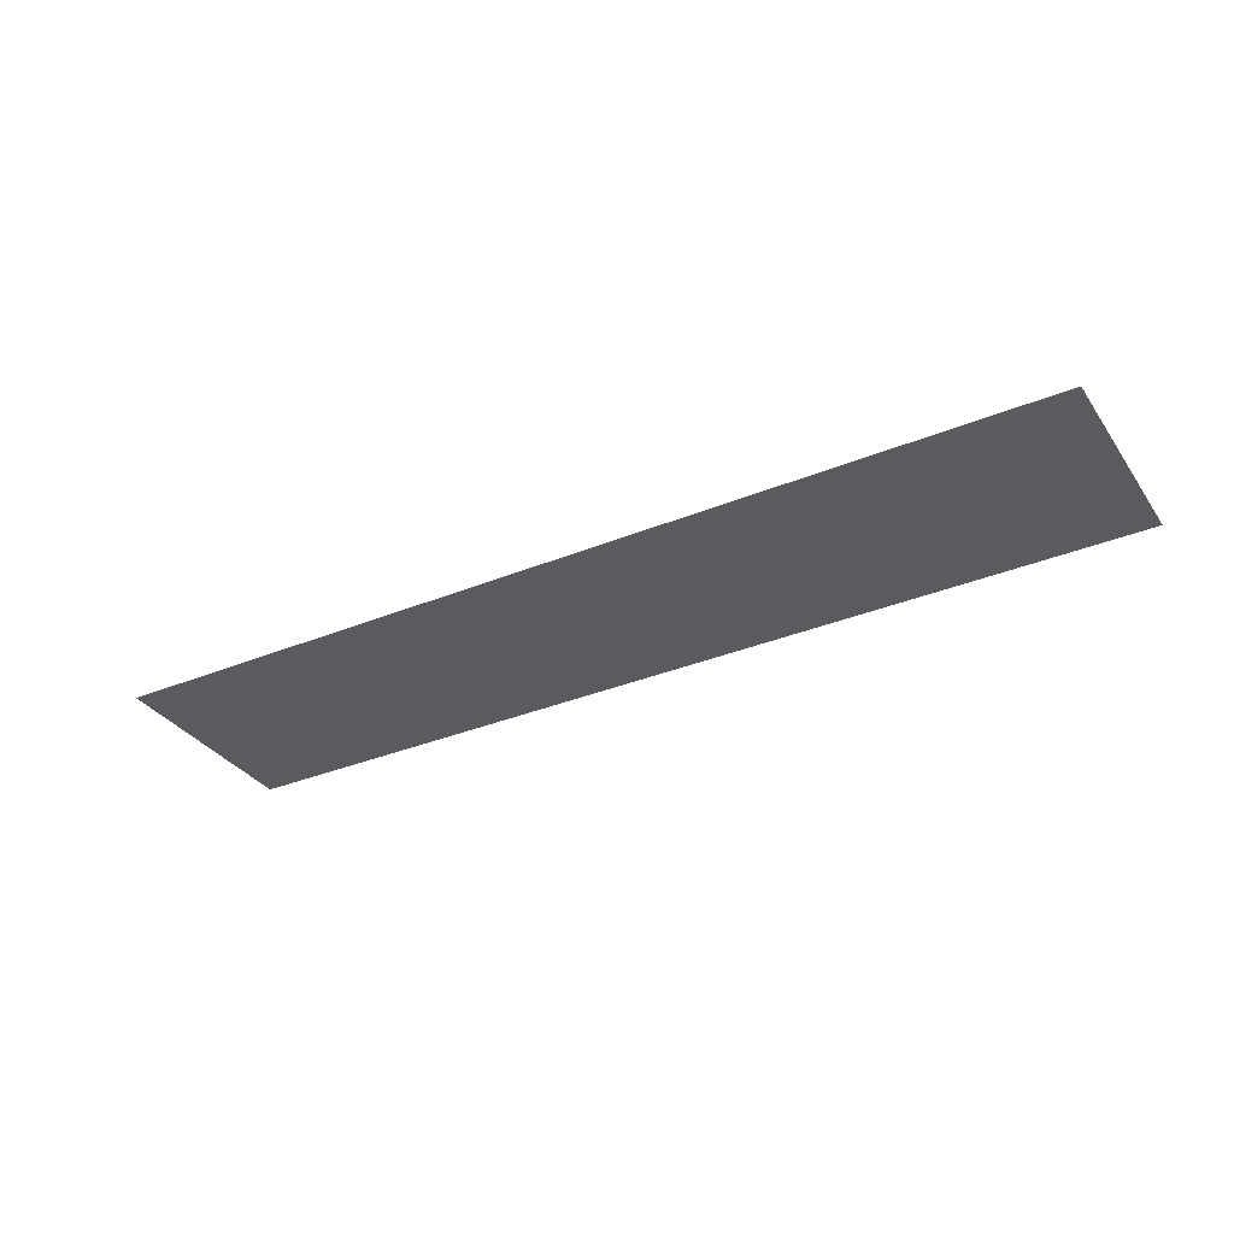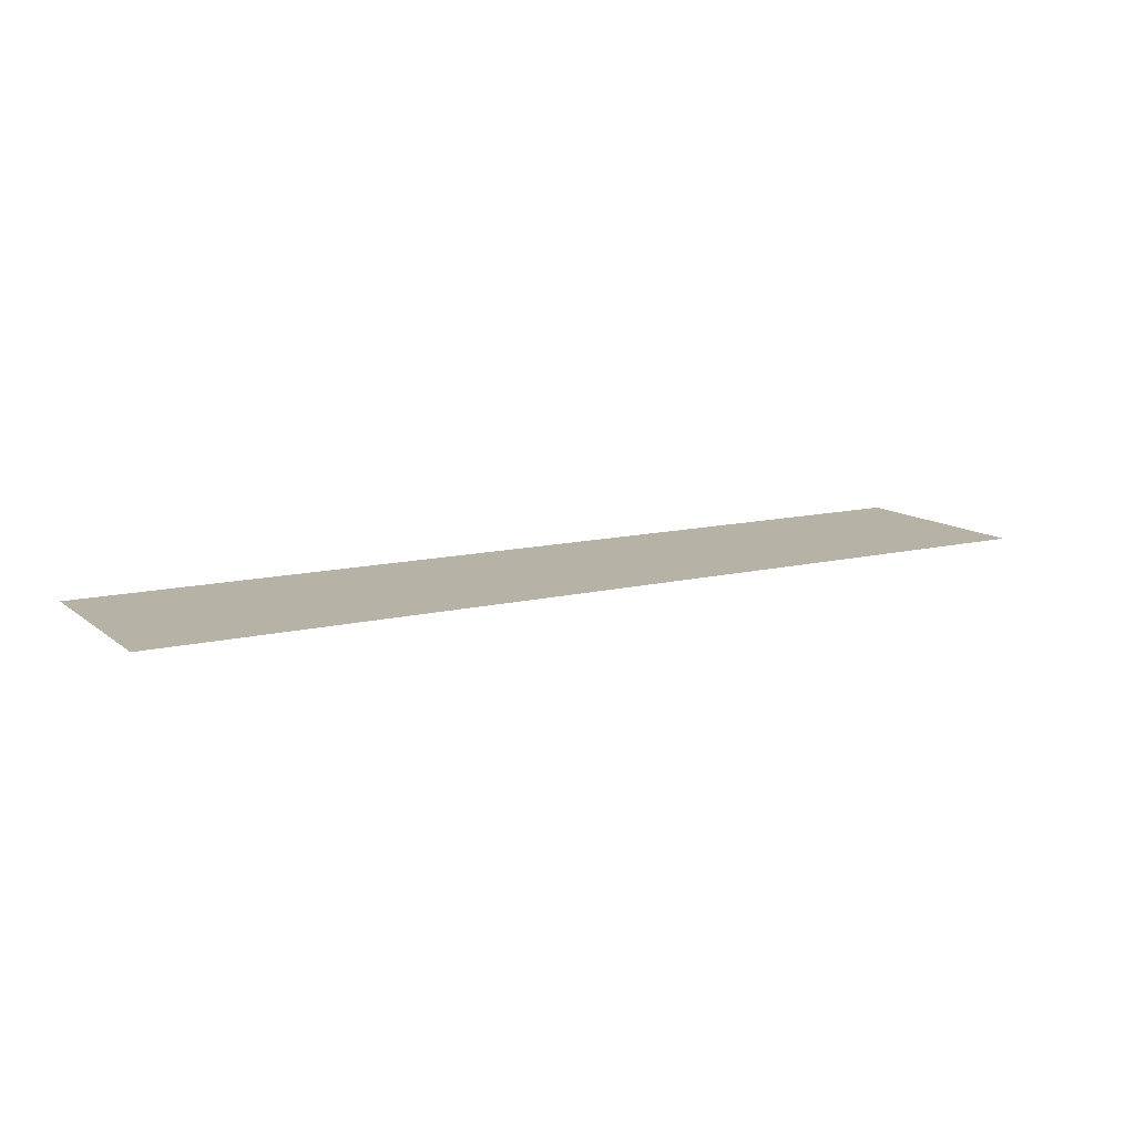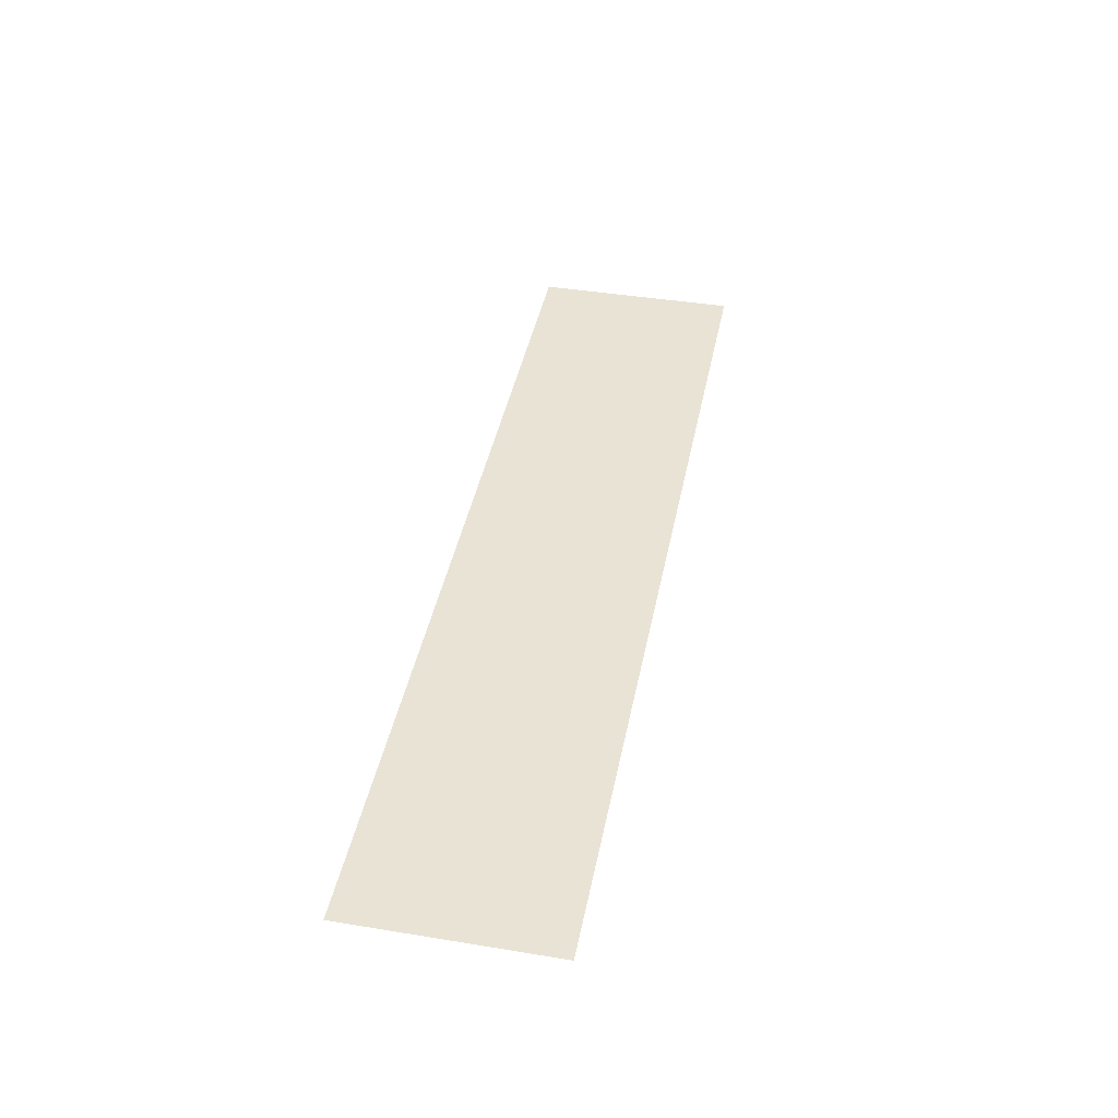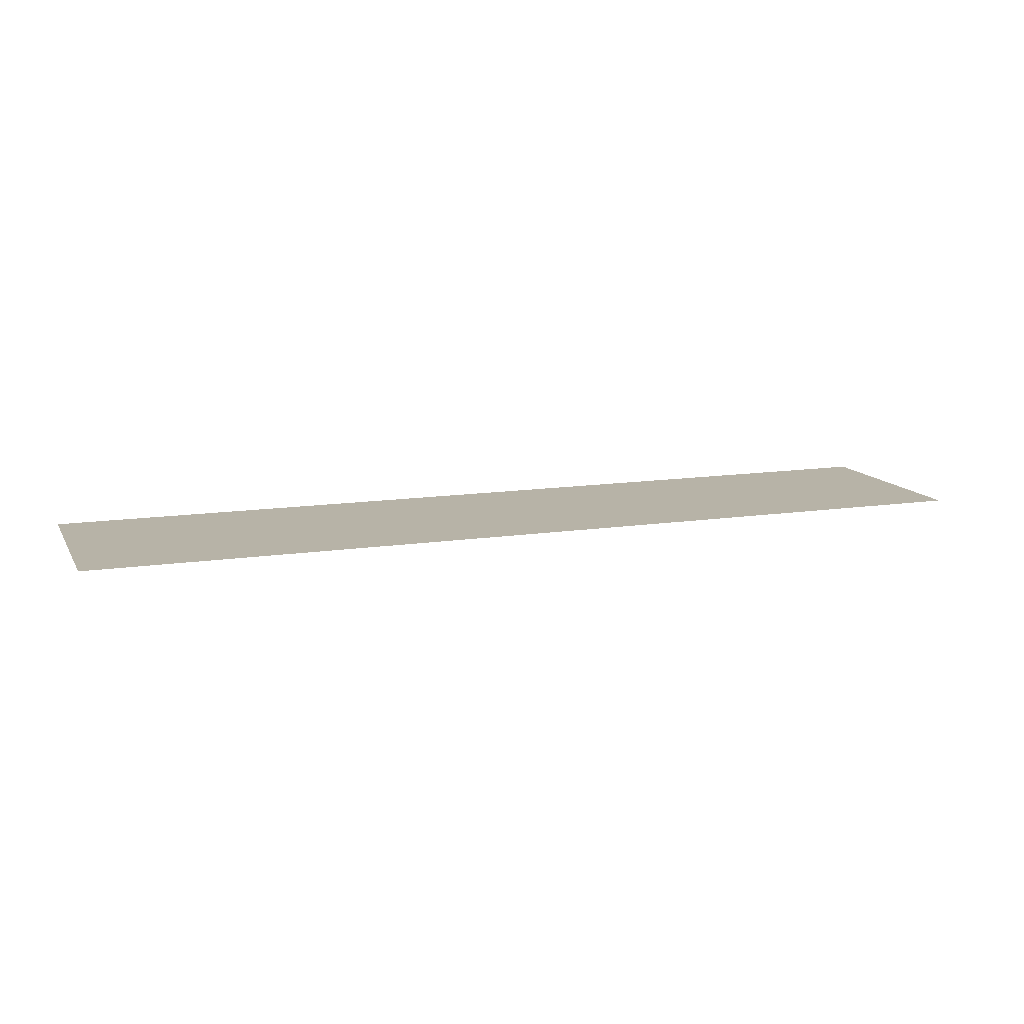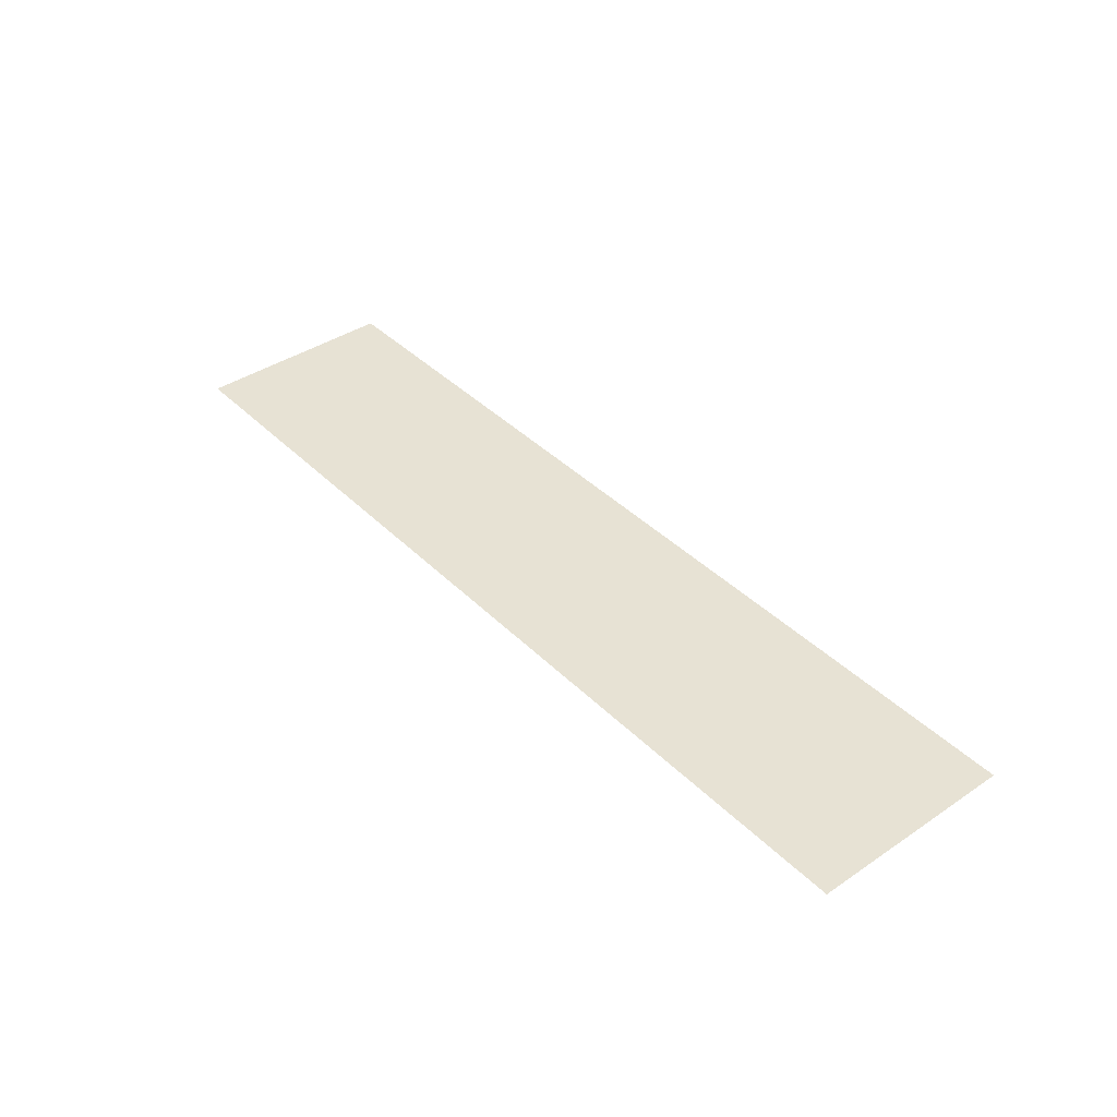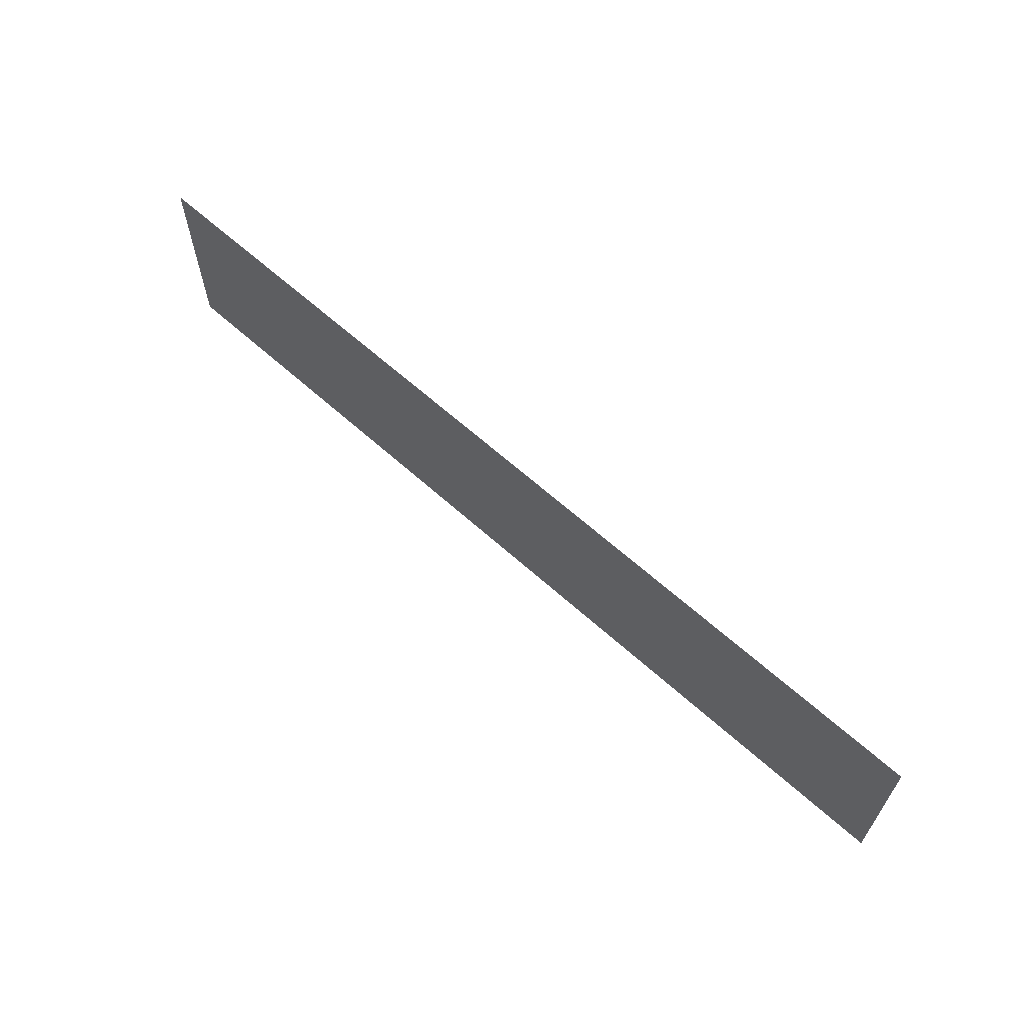
<metadata>
{"format":"obj","ext":"obj","renderer":"f3d","projection":"perspective","resolution":1024,"background":"white","views":[{"elev":-33.5,"azim":-150.5,"up":"+Z"},{"elev":12.2,"azim":-30.0,"up":"+Z"},{"elev":42.1,"azim":101.1,"up":"+Z"},{"elev":12.6,"azim":-19.6,"up":"+Z"},{"elev":40.0,"azim":50.3,"up":"+Z"},{"elev":63.5,"azim":-137.7,"up":"+Y"}]}
</metadata>
<code>
v -20.3 7.668 0.05
v -20.3 -9.813 0.05
v 58.39 7.668 0.05
v 58.39 -9.813 0.05
g Terrain_1689_6
f 1 3 2
f 2 3 4

</code>
